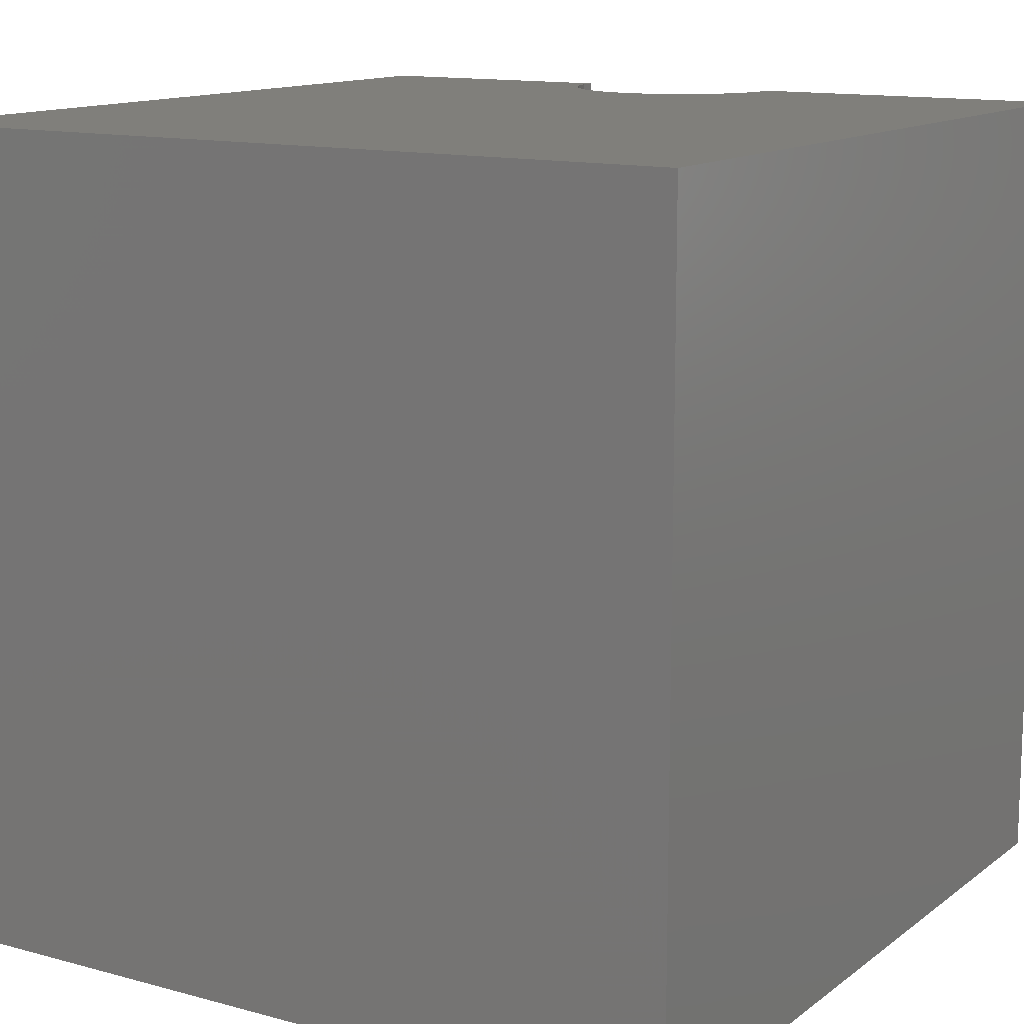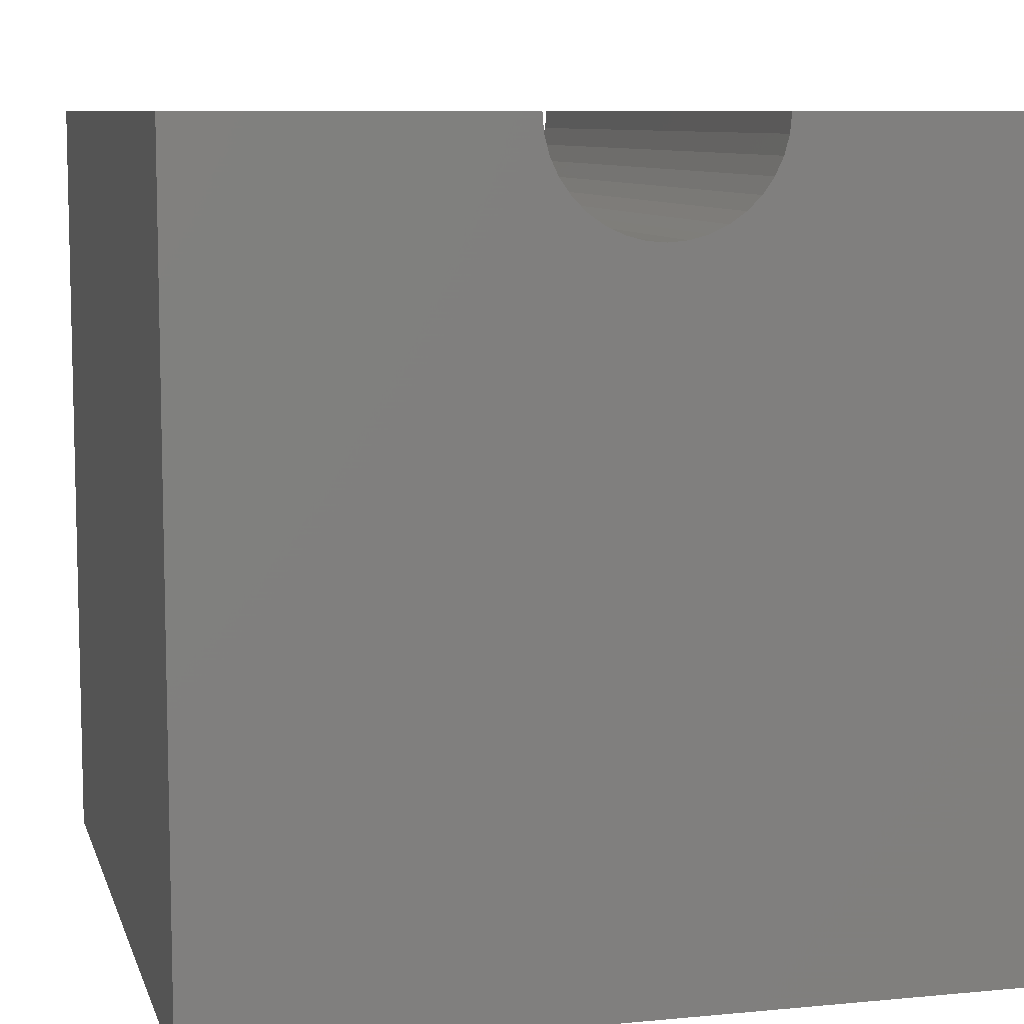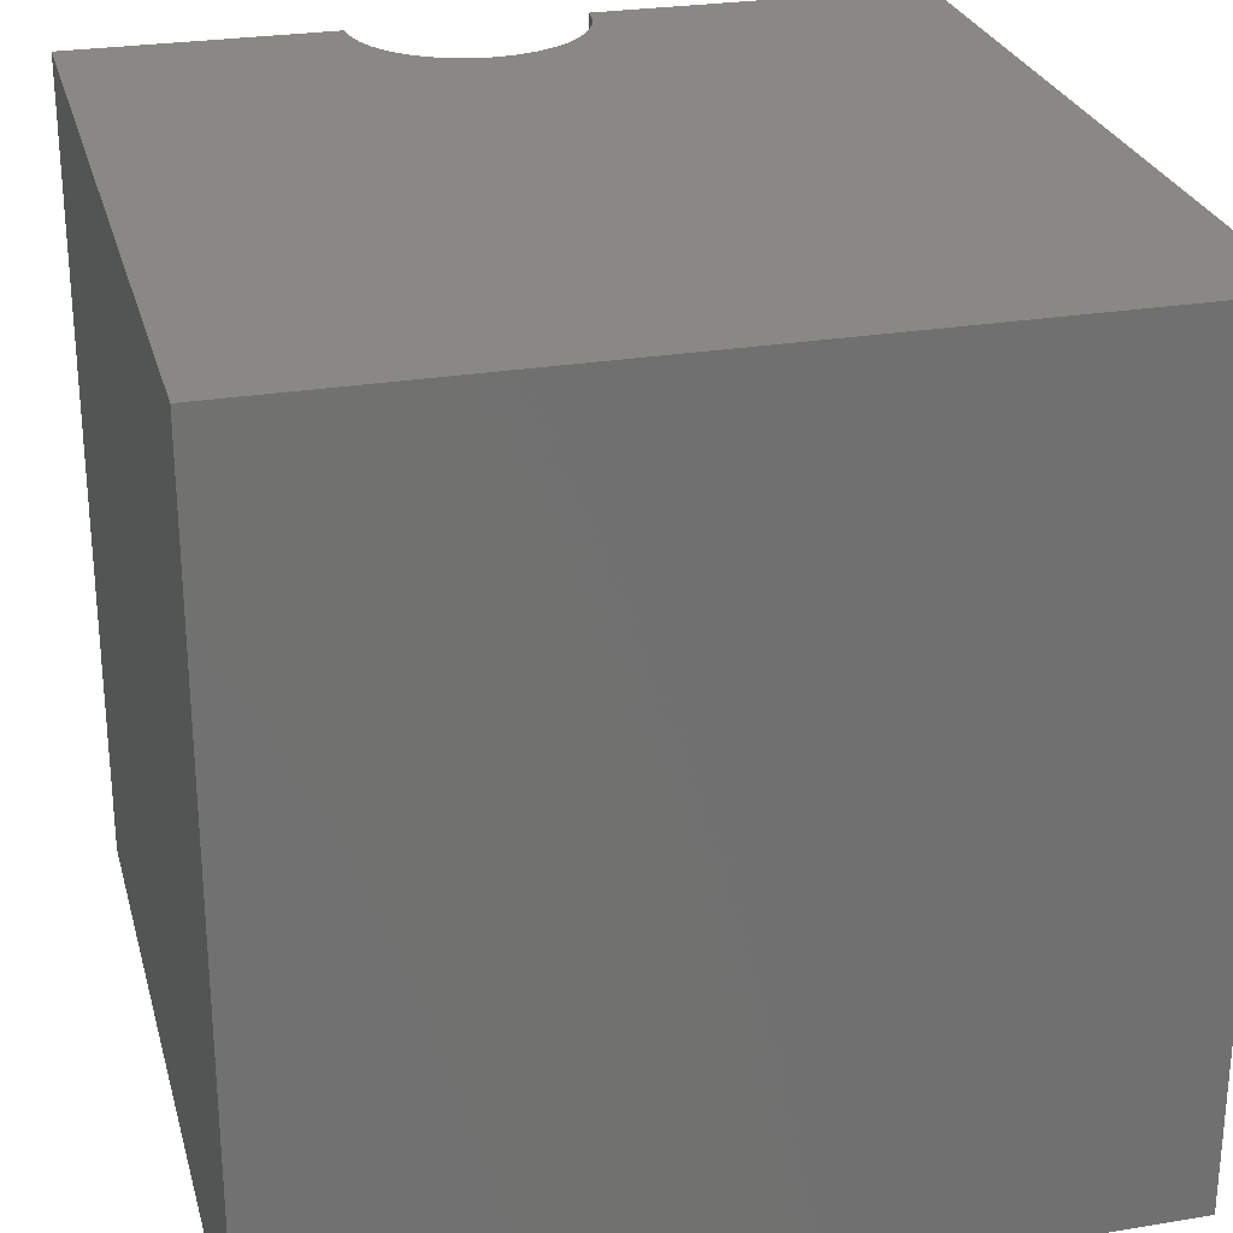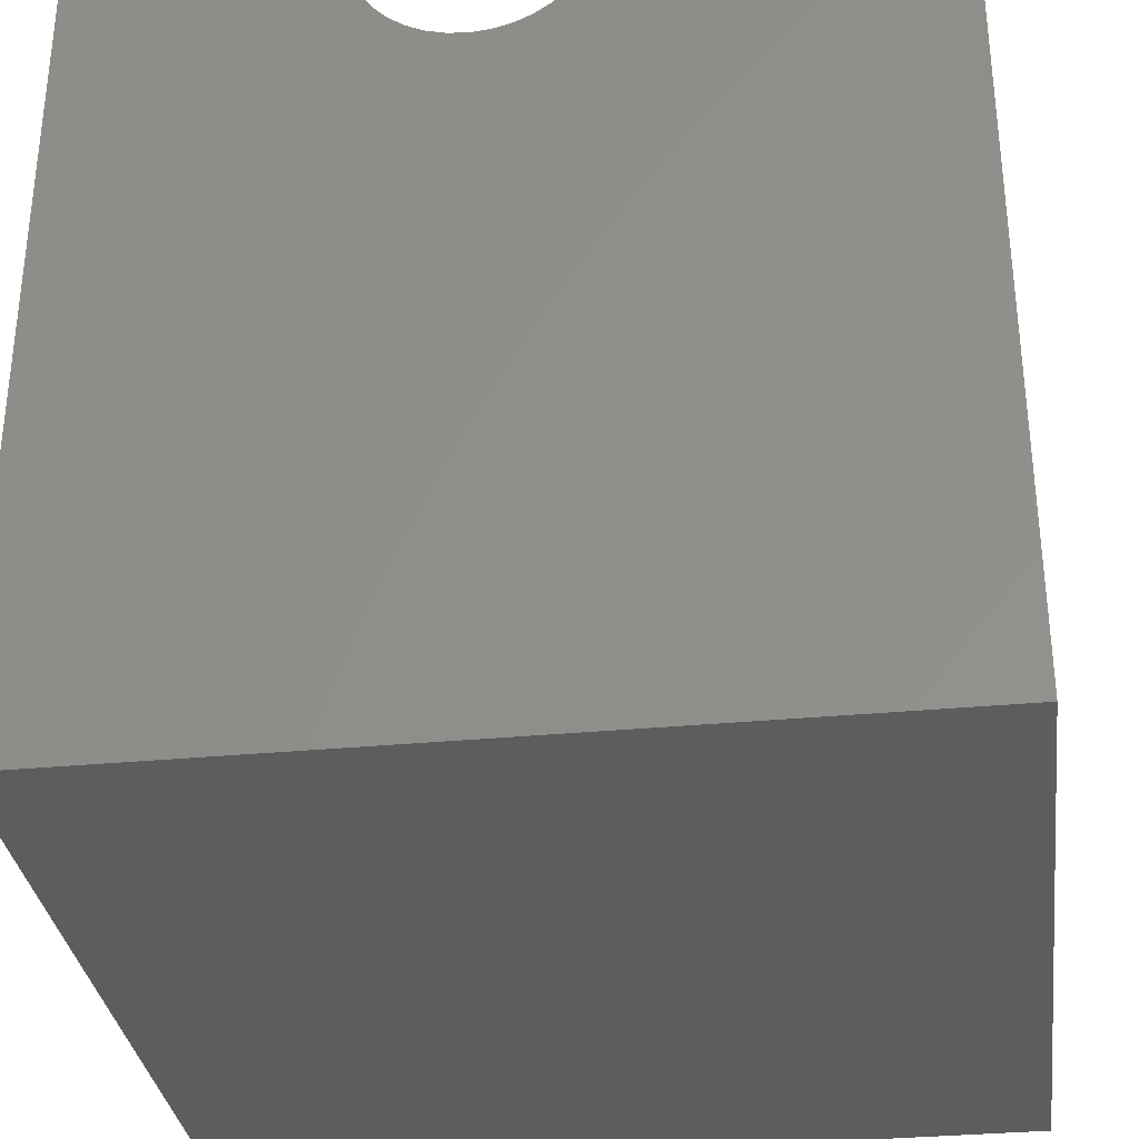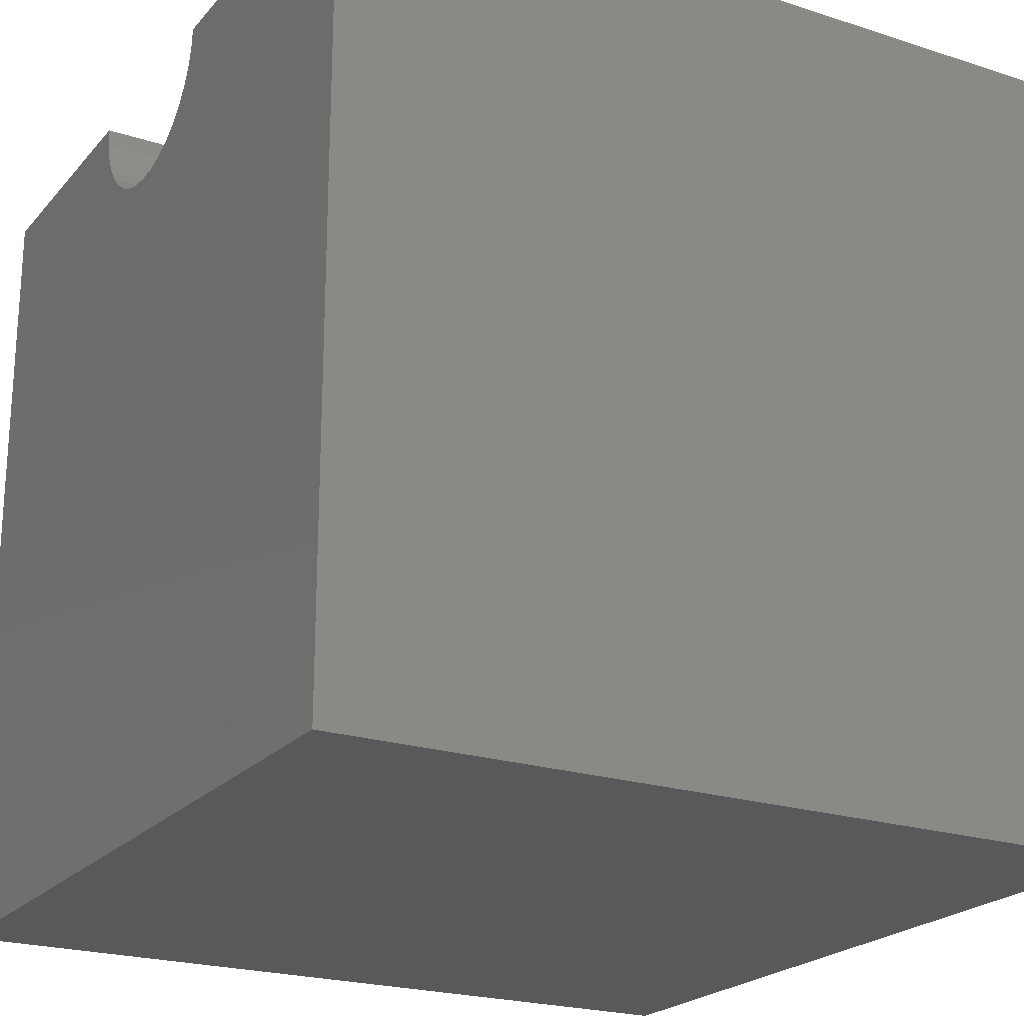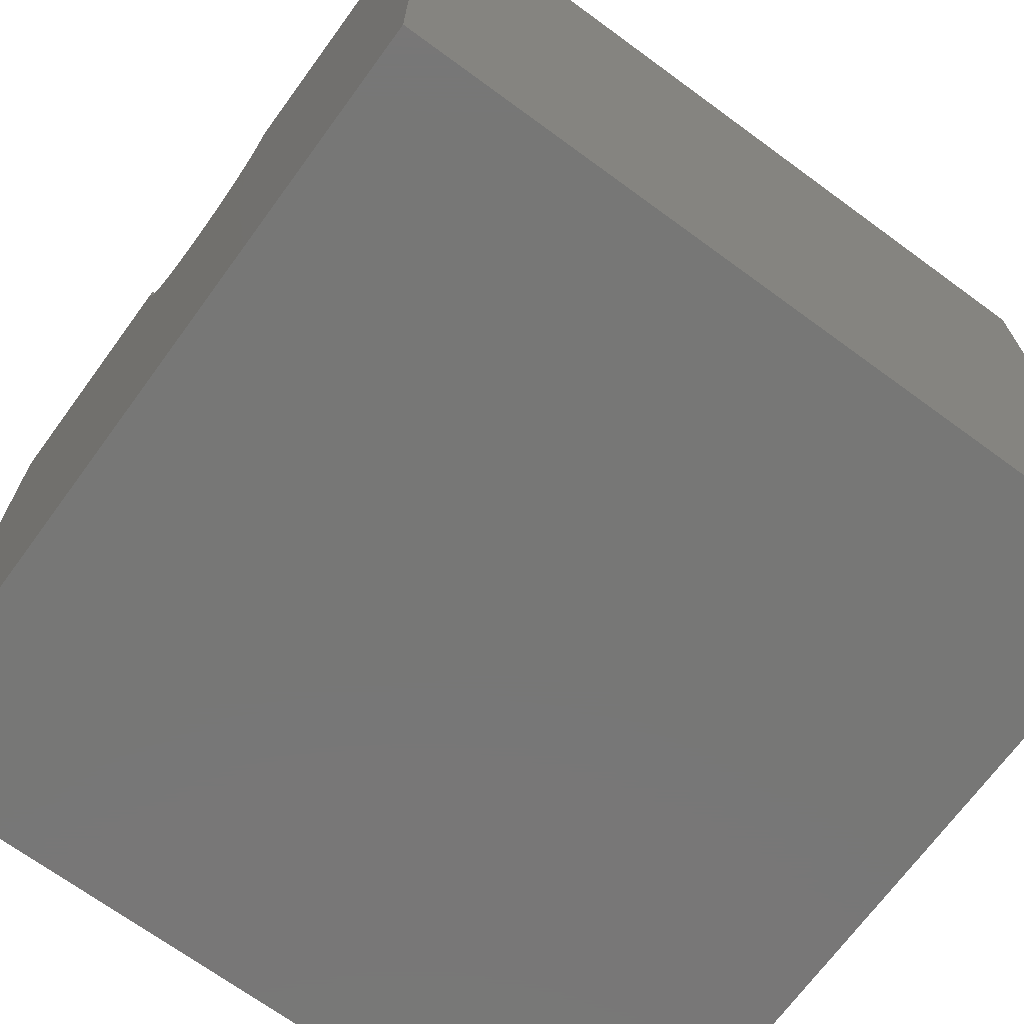
<metadata>
{"format":"stl","ext":"stl","renderer":"f3d","projection":"perspective","resolution":1024,"background":"white","views":[{"elev":13.0,"azim":-148.1,"up":"+Y"},{"elev":8.6,"azim":-14.5,"up":"+Z"},{"elev":26.8,"azim":165.6,"up":"+Y"},{"elev":-32.8,"azim":-172.5,"up":"+Z"},{"elev":-22.1,"azim":-119.4,"up":"+Z"},{"elev":-69.9,"azim":-126.2,"up":"+Z"}]}
</metadata>
<code>
# stl→obj: 46 verts, 88 faces
v 4.035 10 10
v 0 10 10
v 4.035 0 10
v 0 0 10
v 0 10 0
v 0 0 0
v 6.802 0 10
v 10 0 10
v 6.802 10 10
v 10 10 10
v 10 10 0
v 10 0 0
v 6.781 10 9.76
v 6.308 10 8.94
v 6.479 10 9.11
v 6.617 10 9.308
v 6.719 10 9.527
v 4.727 10 8.801
v 4.529 10 8.94
v 4.358 10 9.11
v 4.056 10 9.76
v 4.118 10 9.527
v 4.22 10 9.308
v 5.659 10 8.637
v 5.892 10 8.699
v 6.111 10 8.801
v 4.945 10 8.699
v 5.178 10 8.637
v 5.419 10 8.616
v 4.056 0 9.76
v 6.781 0 9.76
v 6.719 0 9.527
v 6.617 0 9.308
v 6.479 0 9.11
v 6.308 0 8.94
v 6.111 0 8.801
v 5.892 0 8.699
v 5.178 0 8.637
v 5.419 0 8.616
v 5.659 0 8.637
v 4.945 0 8.699
v 4.727 0 8.801
v 4.529 0 8.94
v 4.358 0 9.11
v 4.22 0 9.308
v 4.118 0 9.527
f 1 2 3
f 3 2 4
f 2 5 4
f 4 5 6
f 7 8 9
f 9 8 10
f 11 10 12
f 12 10 8
f 5 11 6
f 6 11 12
f 13 9 10
f 14 15 11
f 11 15 16
f 11 16 10
f 10 16 17
f 10 17 13
f 18 5 19
f 19 5 20
f 1 21 2
f 2 21 22
f 2 22 5
f 5 22 23
f 5 23 20
f 24 25 11
f 11 25 26
f 11 26 14
f 18 27 5
f 5 27 28
f 5 28 11
f 11 28 29
f 11 29 24
f 30 3 4
f 7 31 8
f 8 31 32
f 8 32 12
f 12 32 33
f 12 33 34
f 34 35 12
f 12 35 36
f 12 36 37
f 38 6 39
f 39 6 12
f 39 12 40
f 40 12 37
f 38 41 6
f 6 41 42
f 6 42 43
f 43 44 6
f 6 44 45
f 6 45 4
f 4 45 46
f 4 46 30
f 7 9 13
f 7 13 31
f 31 13 17
f 31 17 32
f 32 17 16
f 32 16 33
f 33 16 15
f 33 15 34
f 34 15 14
f 34 14 35
f 35 14 26
f 35 26 36
f 36 26 25
f 36 25 37
f 37 25 24
f 37 24 40
f 40 24 29
f 40 29 39
f 39 29 28
f 39 28 38
f 38 28 27
f 38 27 41
f 41 27 18
f 41 18 42
f 42 18 19
f 42 19 43
f 43 19 20
f 43 20 44
f 44 20 23
f 44 23 45
f 45 23 22
f 45 22 46
f 46 22 21
f 46 21 30
f 30 21 1
f 30 1 3

</code>
